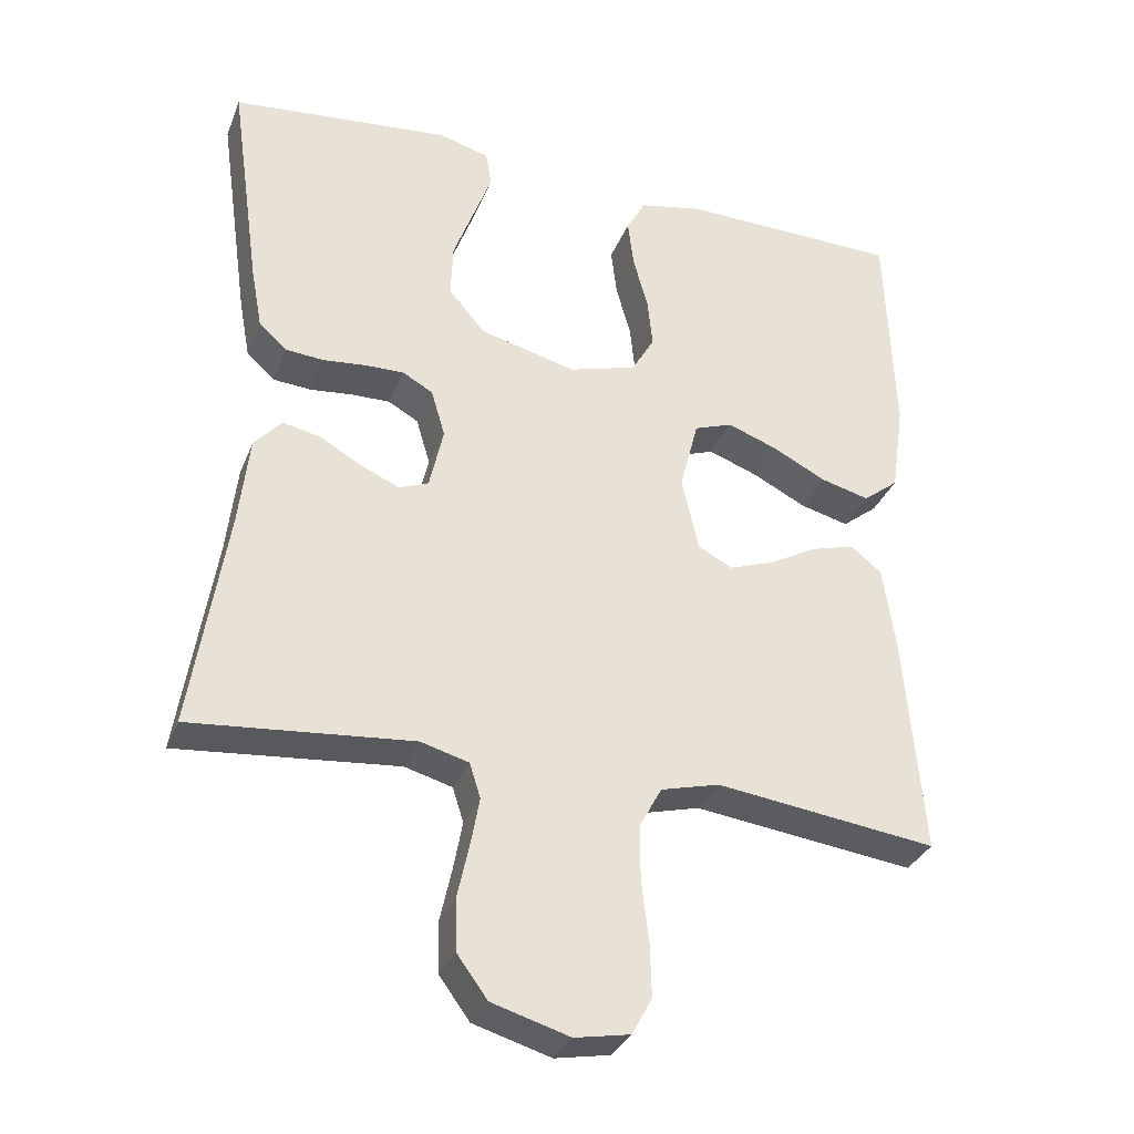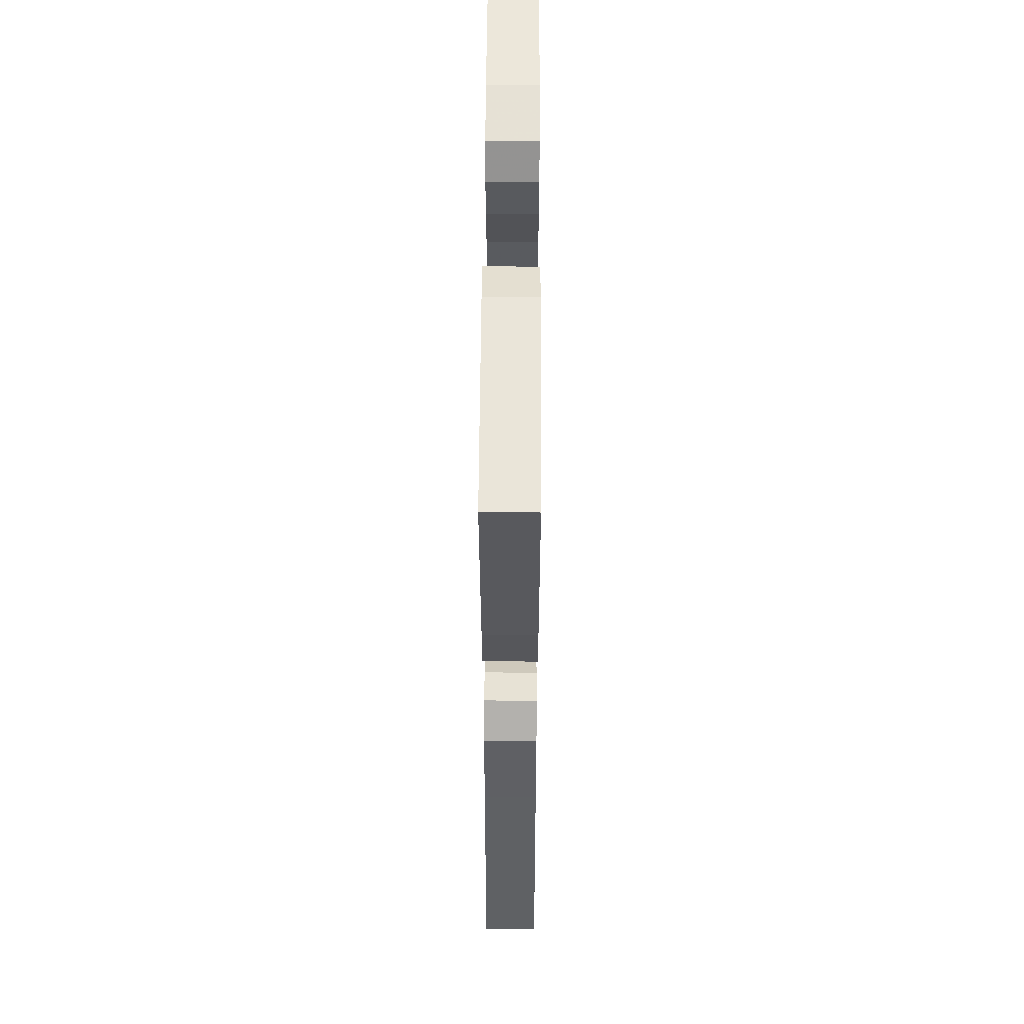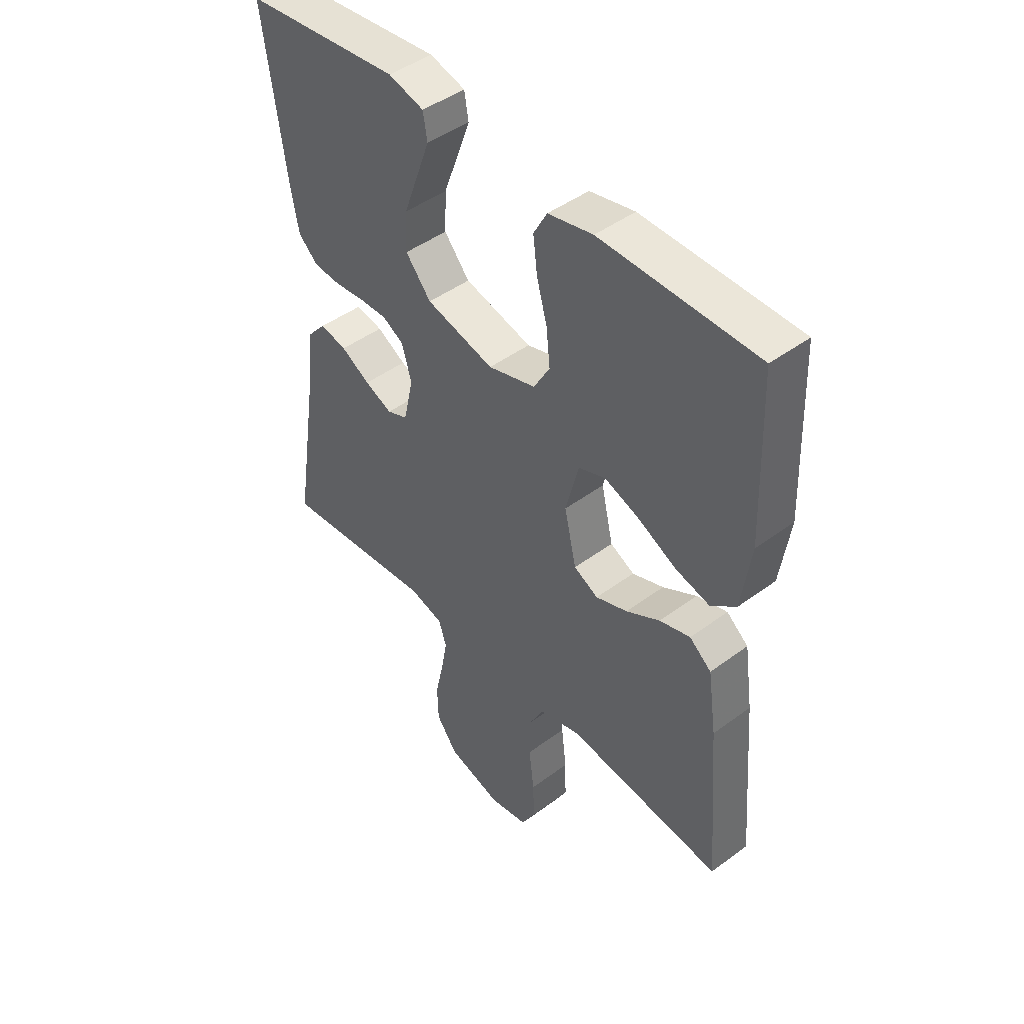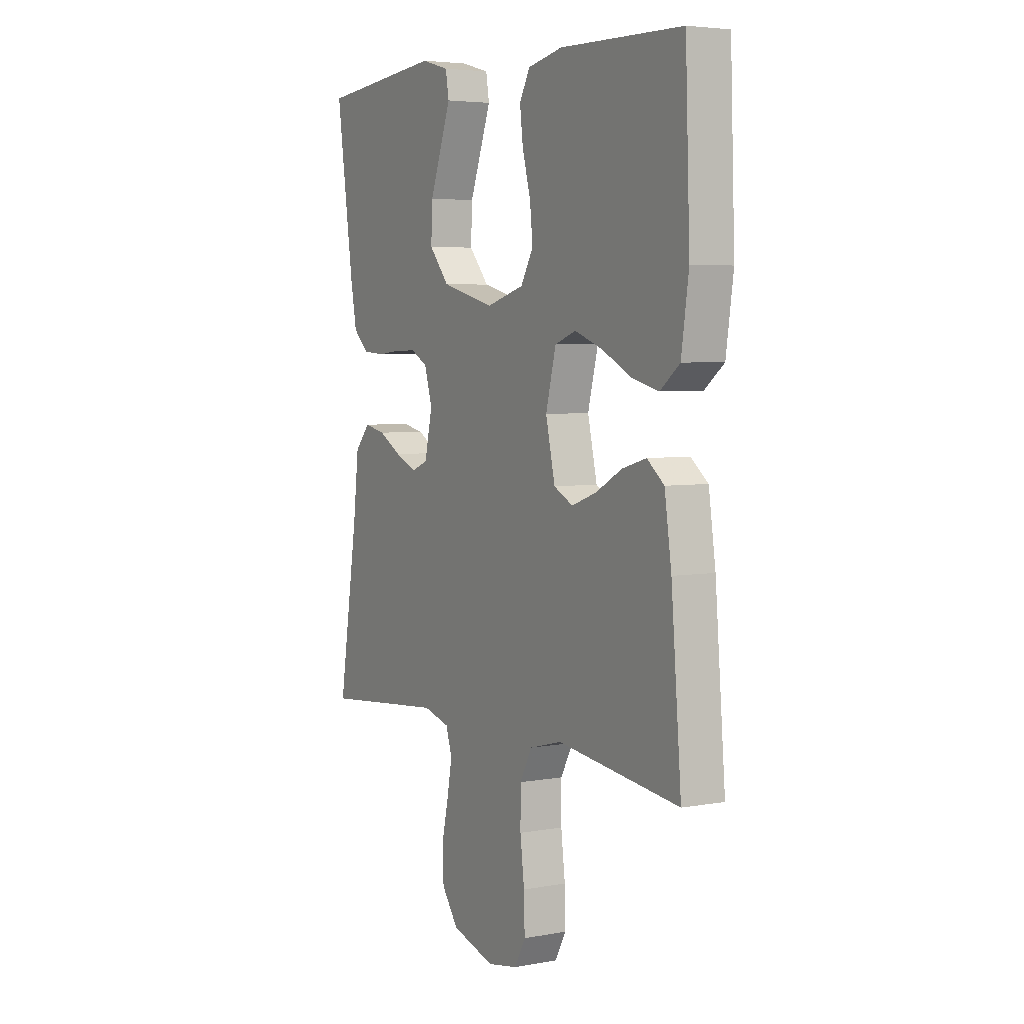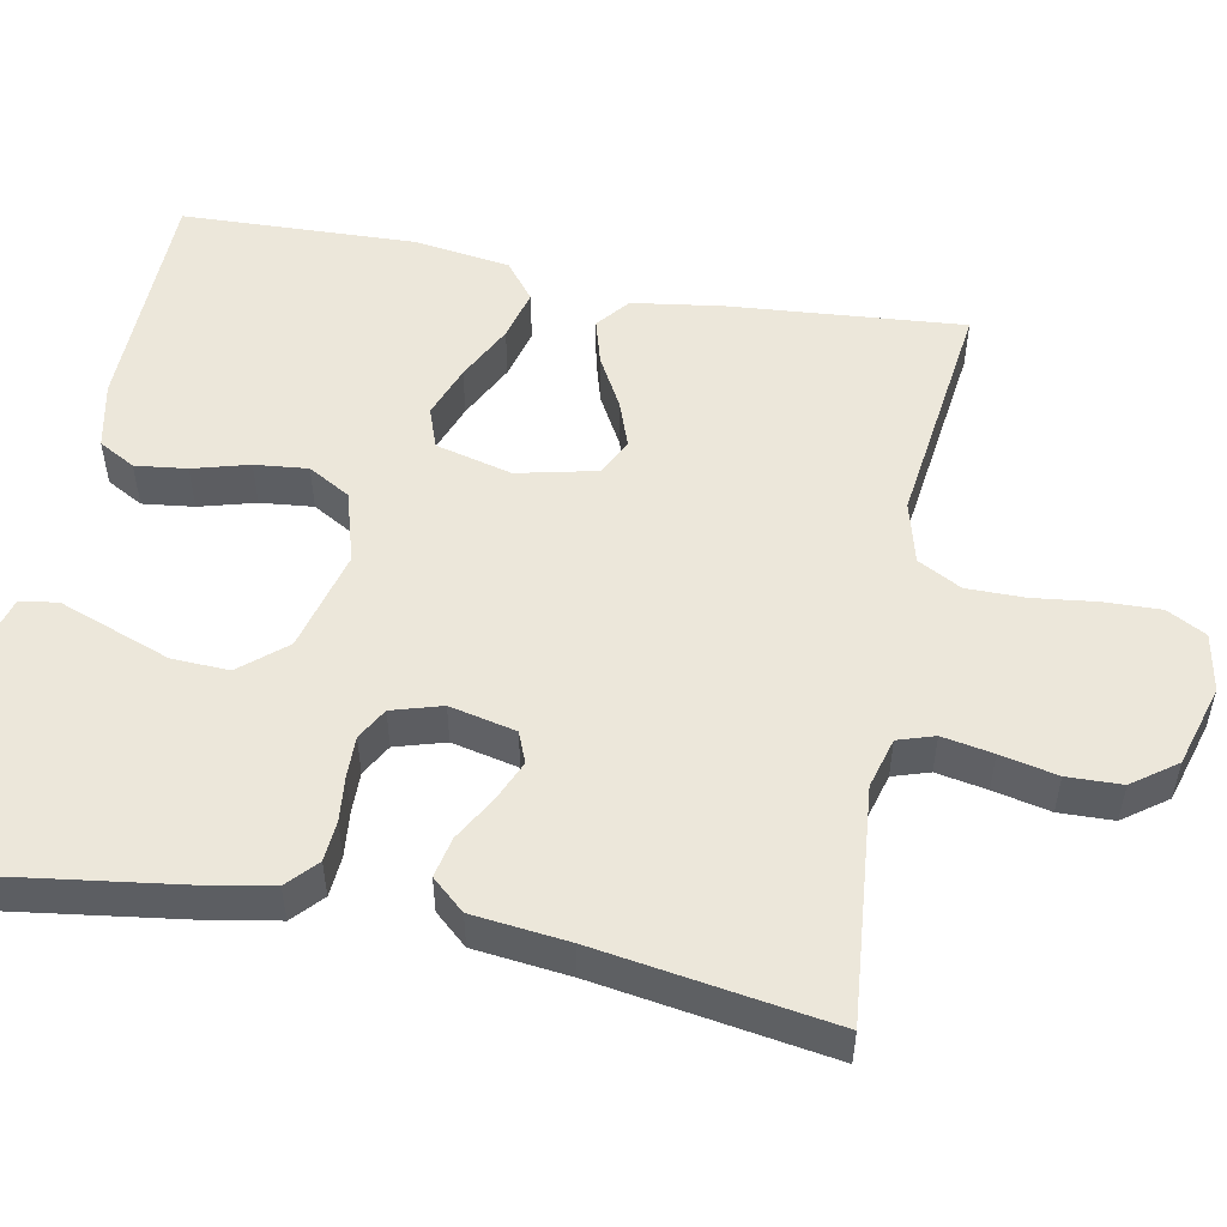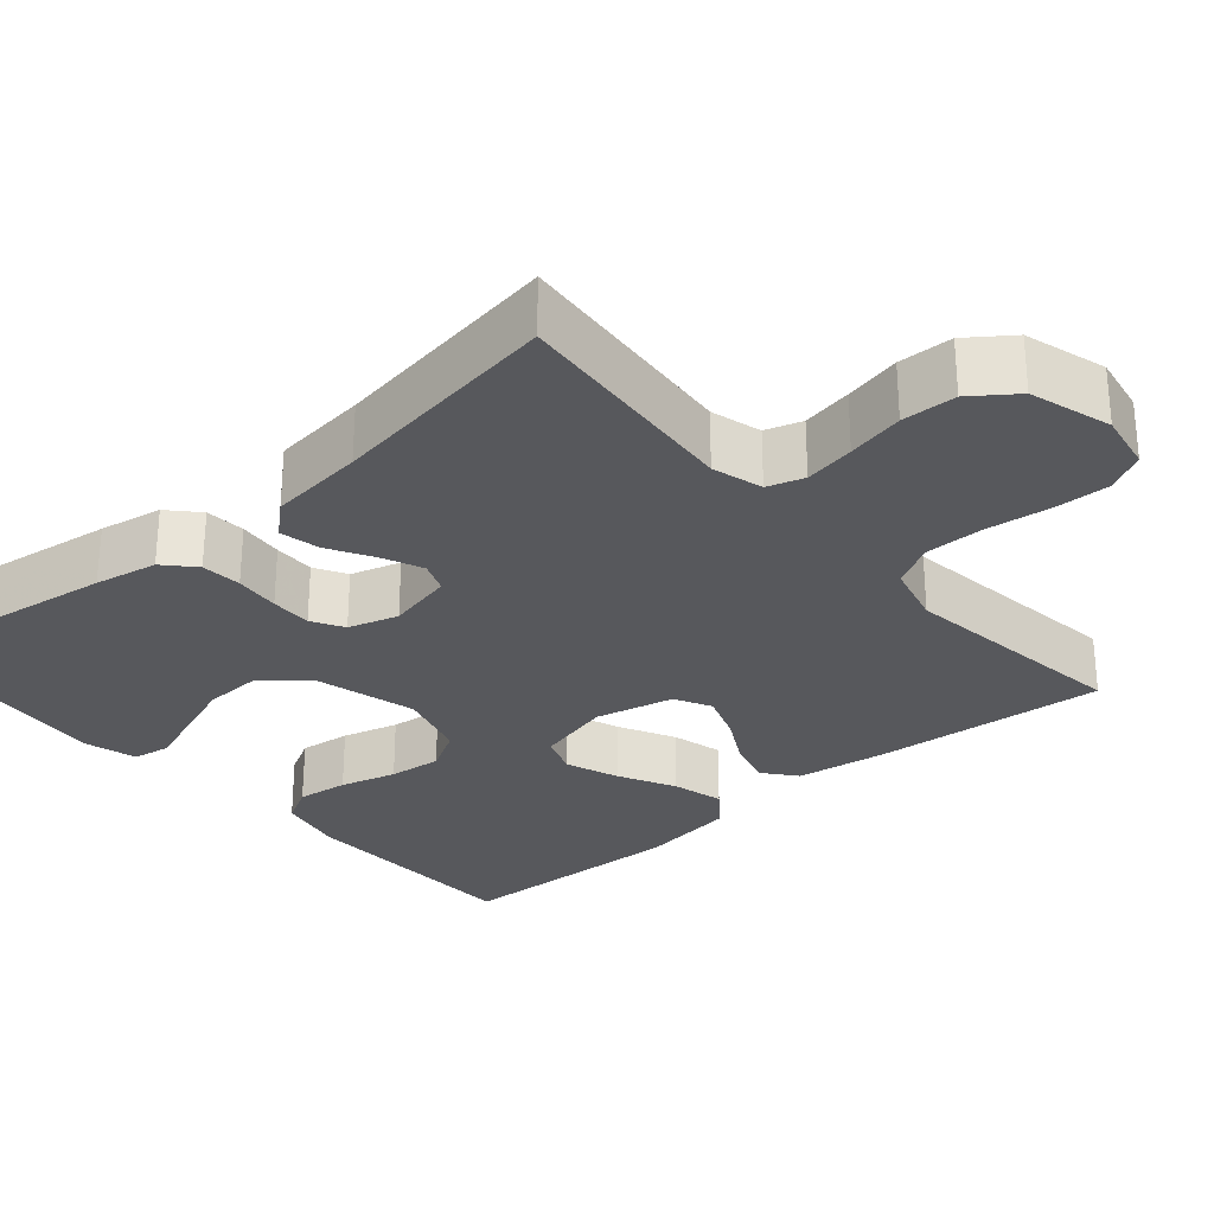
<metadata>
{"format":"obj","ext":"obj","renderer":"f3d","projection":"perspective","resolution":1024,"background":"white","views":[{"elev":-32.6,"azim":160.4,"up":"+Z"},{"elev":52.2,"azim":90.3,"up":"+Z"},{"elev":45.6,"azim":-130.5,"up":"+Z"},{"elev":4.6,"azim":-120.3,"up":"+Z"},{"elev":52.3,"azim":100.9,"up":"+Y"},{"elev":-28.5,"azim":130.9,"up":"+Y"}]}
</metadata>
<code>
v -0.5 0.07 -0.5
v -0.475 0.07 -0.2
v -0.458 0.07 -0.084
v -0.416 0.07 -0.05
v -0.357 0.07 -0.067
v -0.292 0.07 -0.103
v -0.231 0.07 -0.125
v -0.184 0.07 -0.101
v -0.161 0.07 0
v -0.186 0.07 0.098
v -0.238 0.07 0.117
v -0.306 0.07 0.092
v -0.379 0.07 0.055
v -0.445 0.07 0.038
v -0.493 0.07 0.076
v -0.511 0.07 0.2
v -0.5 0.07 0.5
v -0.2 0.07 0.506
v -0.114 0.07 0.488
v -0.088 0.07 0.441
v -0.096 0.07 0.375
v -0.116 0.07 0.303
v -0.123 0.07 0.235
v -0.092 0.07 0.181
v 0 0.07 0.154
v 0.131 0.07 0.188
v 0.18 0.07 0.246
v 0.177 0.07 0.319
v 0.149 0.07 0.395
v 0.124 0.07 0.463
v 0.132 0.07 0.511
v 0.2 0.07 0.53
v 0.5 0.07 0.5
v 0.458 0.07 0.2
v 0.443 0.07 0.119
v 0.405 0.07 0.084
v 0.353 0.07 0.08
v 0.295 0.07 0.086
v 0.242 0.07 0.087
v 0.201 0.07 0.064
v 0.182 0.07 0
v 0.201 0.07 -0.085
v 0.241 0.07 -0.101
v 0.294 0.07 -0.078
v 0.35 0.07 -0.046
v 0.402 0.07 -0.035
v 0.439 0.07 -0.077
v 0.453 0.07 -0.2
v 0.5 0.07 -0.5
v 0.2 0.07 -0.472
v 0.135 0.07 -0.49
v 0.12 0.07 -0.537
v 0.132 0.07 -0.602
v 0.148 0.07 -0.675
v 0.146 0.07 -0.745
v 0.105 0.07 -0.801
v 0 0.07 -0.832
v -0.075 0.07 -0.818
v -0.102 0.07 -0.768
v -0.1 0.07 -0.696
v -0.09 0.07 -0.614
v -0.09 0.07 -0.539
v -0.12 0.07 -0.483
v -0.2 0.07 -0.462
v -0.5 0 -0.5
v -0.475 0 -0.2
v -0.458 0 -0.084
v -0.416 0 -0.05
v -0.357 0 -0.067
v -0.292 0 -0.103
v -0.231 0 -0.125
v -0.184 0 -0.101
v -0.161 0 0
v -0.186 0 0.098
v -0.238 0 0.117
v -0.306 0 0.092
v -0.379 0 0.055
v -0.445 0 0.038
v -0.493 0 0.076
v -0.511 0 0.2
v -0.5 0 0.5
v -0.2 0 0.506
v -0.114 0 0.488
v -0.088 0 0.441
v -0.096 0 0.375
v -0.116 0 0.303
v -0.123 0 0.235
v -0.092 0 0.181
v 0 0 0.154
v 0.131 0 0.188
v 0.18 0 0.246
v 0.177 0 0.319
v 0.149 0 0.395
v 0.124 0 0.463
v 0.132 0 0.511
v 0.2 0 0.53
v 0.5 0 0.5
v 0.458 0 0.2
v 0.443 0 0.119
v 0.405 0 0.084
v 0.353 0 0.08
v 0.295 0 0.086
v 0.242 0 0.087
v 0.201 0 0.064
v 0.182 0 0
v 0.201 0 -0.085
v 0.241 0 -0.101
v 0.294 0 -0.078
v 0.35 0 -0.046
v 0.402 0 -0.035
v 0.439 0 -0.077
v 0.453 0 -0.2
v 0.5 0 -0.5
v 0.2 0 -0.472
v 0.135 0 -0.49
v 0.12 0 -0.537
v 0.132 0 -0.602
v 0.148 0 -0.675
v 0.146 0 -0.745
v 0.105 0 -0.801
v 0 0 -0.832
v -0.075 0 -0.818
v -0.102 0 -0.768
v -0.1 0 -0.696
v -0.09 0 -0.614
v -0.09 0 -0.539
v -0.12 0 -0.483
v -0.2 0 -0.462
f 59 60 61
f 58 59 61
f 57 58 61
f 56 57 61
f 55 56 61
f 54 55 61
f 53 54 61
f 52 53 61 62
f 51 52 62 63
f 48 49 50
f 51 63 64
f 50 51 64
f 48 50 64
f 47 48 64
f 46 47 64
f 45 46 64
f 44 45 64
f 36 37 38
f 35 36 38
f 34 35 38
f 33 34 38
f 32 33 38
f 31 32 38
f 30 31 38
f 29 30 38
f 28 29 38
f 27 28 38 39
f 26 27 39 40
f 20 21 22
f 19 20 22
f 18 19 22
f 17 18 22
f 16 17 22
f 15 16 22
f 14 15 22
f 13 14 22
f 12 13 22
f 11 12 22 23
f 10 11 23 24
f 4 5 6
f 3 4 6
f 2 3 6
f 1 2 6
f 64 1 6
f 64 6 7
f 43 44 64
f 64 7 8
f 43 64 8
f 42 43 8
f 41 42 8 9
f 41 9 10
f 40 41 10
f 26 40 10
f 25 26 10
f 10 24 25
f 125 124 123
f 125 123 122
f 125 122 121
f 125 121 120
f 125 120 119
f 125 119 118
f 125 118 117
f 126 125 117 116
f 127 126 116 115
f 114 113 112
f 128 127 115
f 128 115 114
f 128 114 112
f 128 112 111
f 128 111 110
f 128 110 109
f 128 109 108
f 102 101 100
f 102 100 99
f 102 99 98
f 102 98 97
f 102 97 96
f 102 96 95
f 102 95 94
f 102 94 93
f 102 93 92
f 103 102 92 91
f 104 103 91 90
f 86 85 84
f 86 84 83
f 86 83 82
f 86 82 81
f 86 81 80
f 86 80 79
f 86 79 78
f 86 78 77
f 86 77 76
f 87 86 76 75
f 88 87 75 74
f 70 69 68
f 70 68 67
f 70 67 66
f 70 66 65
f 70 65 128
f 71 70 128
f 128 108 107
f 72 71 128
f 72 128 107
f 72 107 106
f 73 72 106 105
f 74 73 105
f 74 105 104
f 74 104 90
f 74 90 89
f 89 88 74
f 1 65 66 2
f 2 66 67 3
f 3 67 68 4
f 4 68 69 5
f 5 69 70 6
f 6 70 71 7
f 7 71 72 8
f 8 72 73 9
f 9 73 74 10
f 10 74 75 11
f 11 75 76 12
f 12 76 77 13
f 13 77 78 14
f 14 78 79 15
f 15 79 80 16
f 16 80 81 17
f 17 81 82 18
f 18 82 83 19
f 19 83 84 20
f 20 84 85 21
f 21 85 86 22
f 22 86 87 23
f 23 87 88 24
f 24 88 89 25
f 25 89 90 26
f 26 90 91 27
f 27 91 92 28
f 28 92 93 29
f 29 93 94 30
f 30 94 95 31
f 31 95 96 32
f 32 96 97 33
f 33 97 98 34
f 34 98 99 35
f 35 99 100 36
f 36 100 101 37
f 37 101 102 38
f 38 102 103 39
f 39 103 104 40
f 40 104 105 41
f 41 105 106 42
f 42 106 107 43
f 43 107 108 44
f 44 108 109 45
f 45 109 110 46
f 46 110 111 47
f 47 111 112 48
f 48 112 113 49
f 49 113 114 50
f 50 114 115 51
f 51 115 116 52
f 52 116 117 53
f 53 117 118 54
f 54 118 119 55
f 55 119 120 56
f 56 120 121 57
f 57 121 122 58
f 58 122 123 59
f 59 123 124 60
f 60 124 125 61
f 61 125 126 62
f 62 126 127 63
f 63 127 128 64
f 64 128 65 1

</code>
